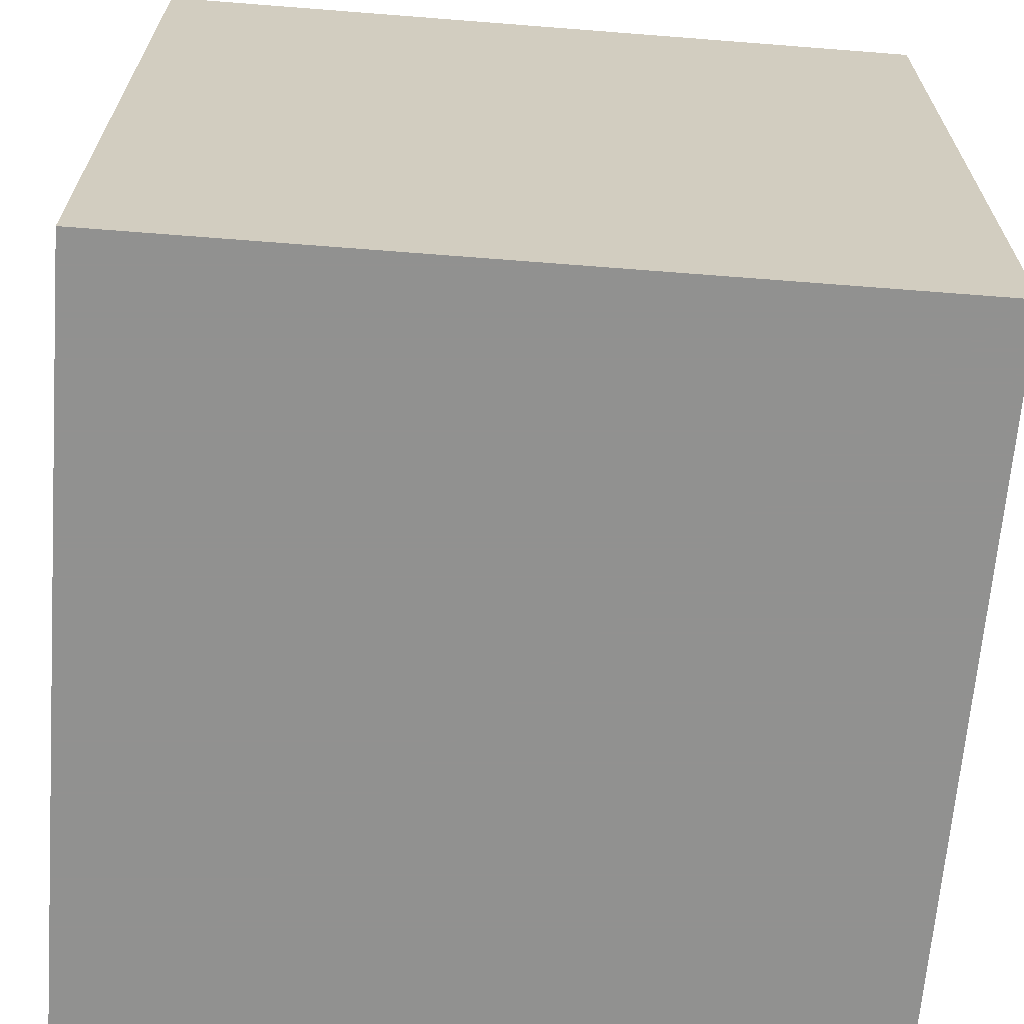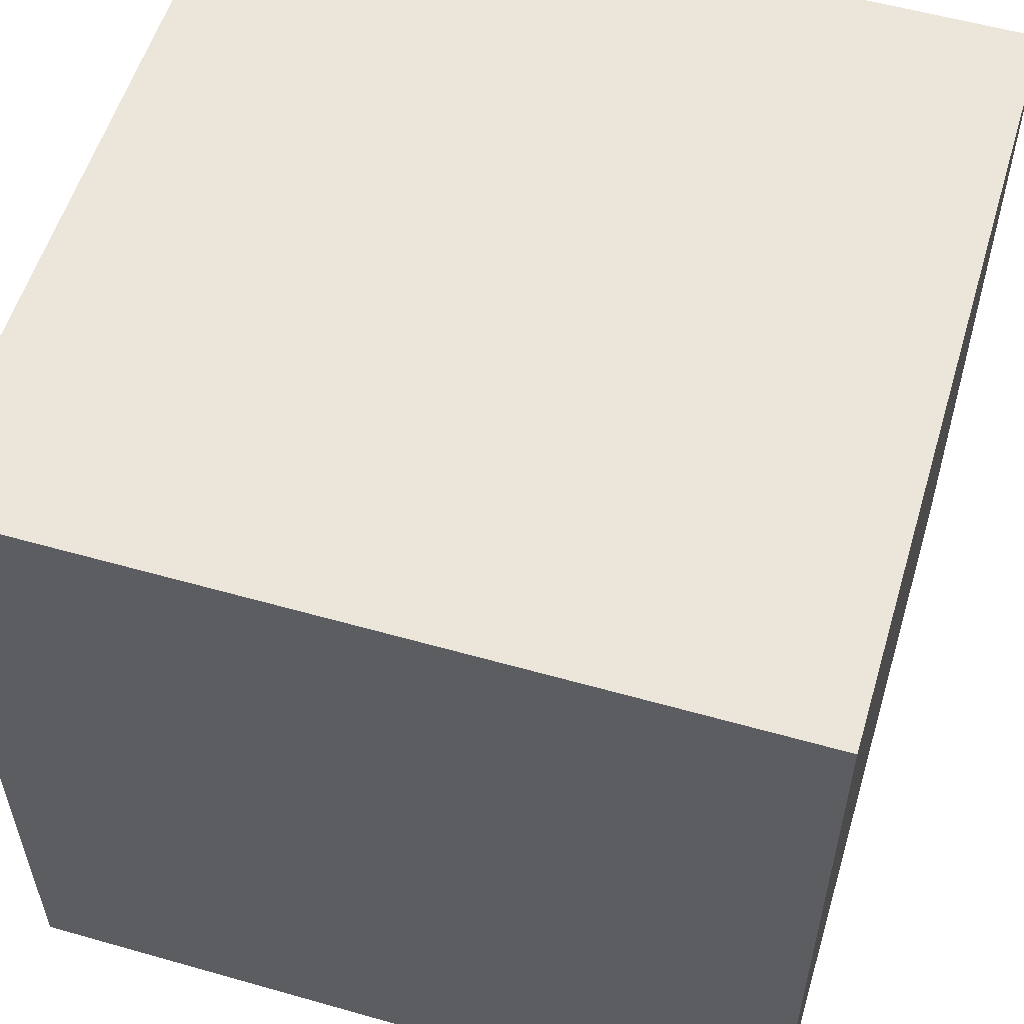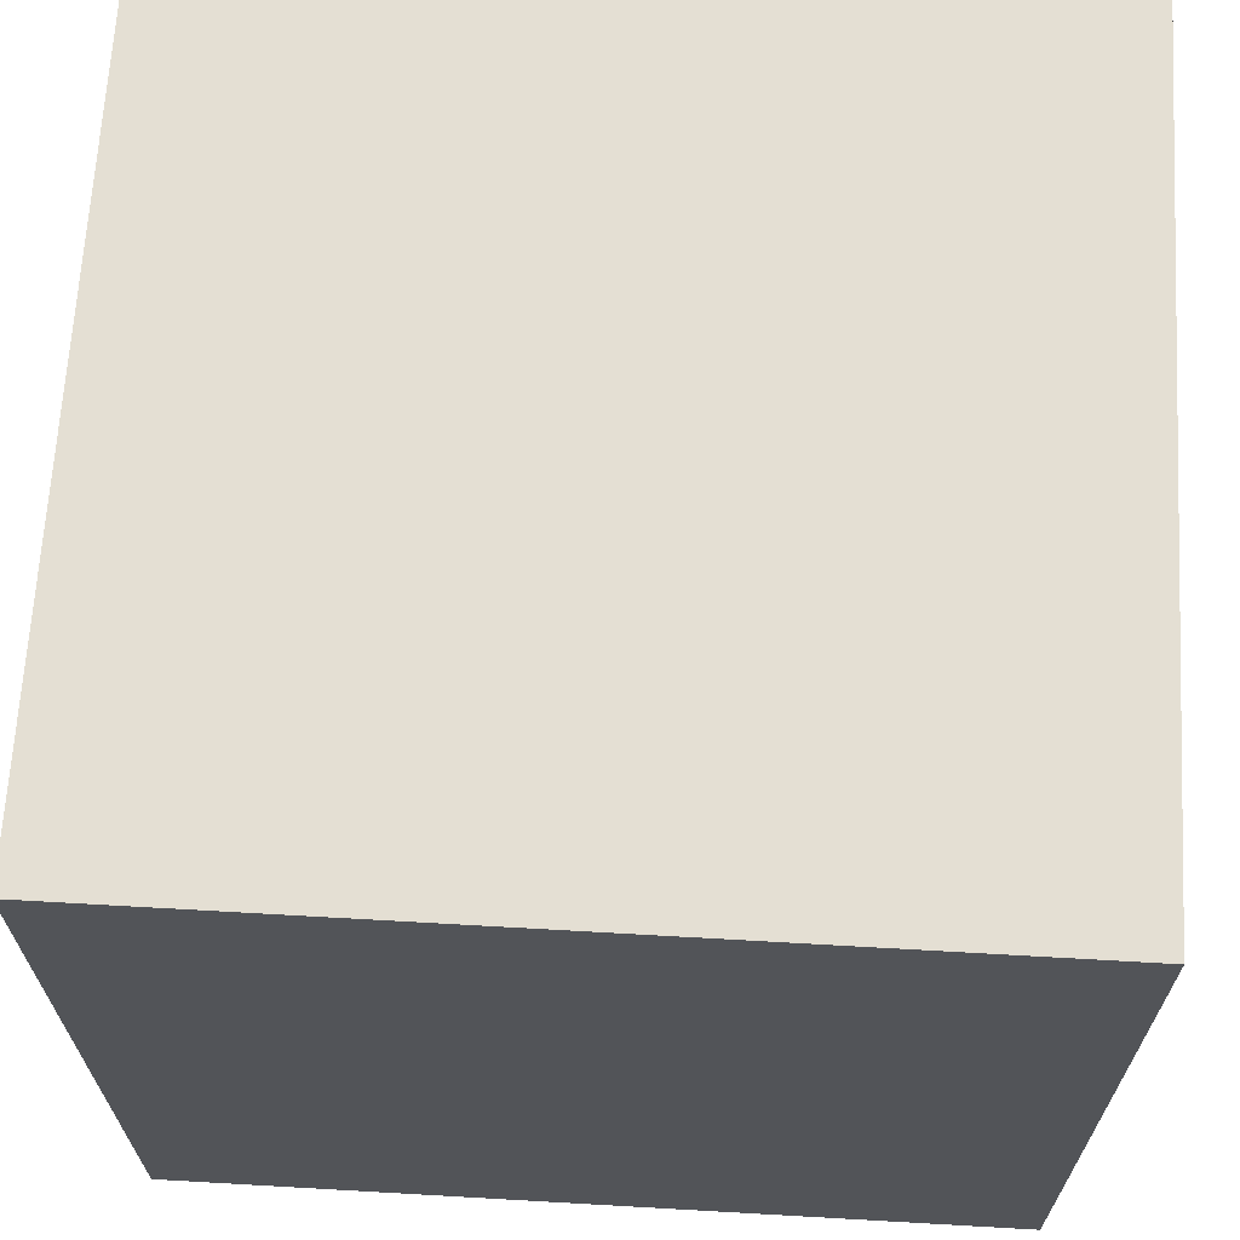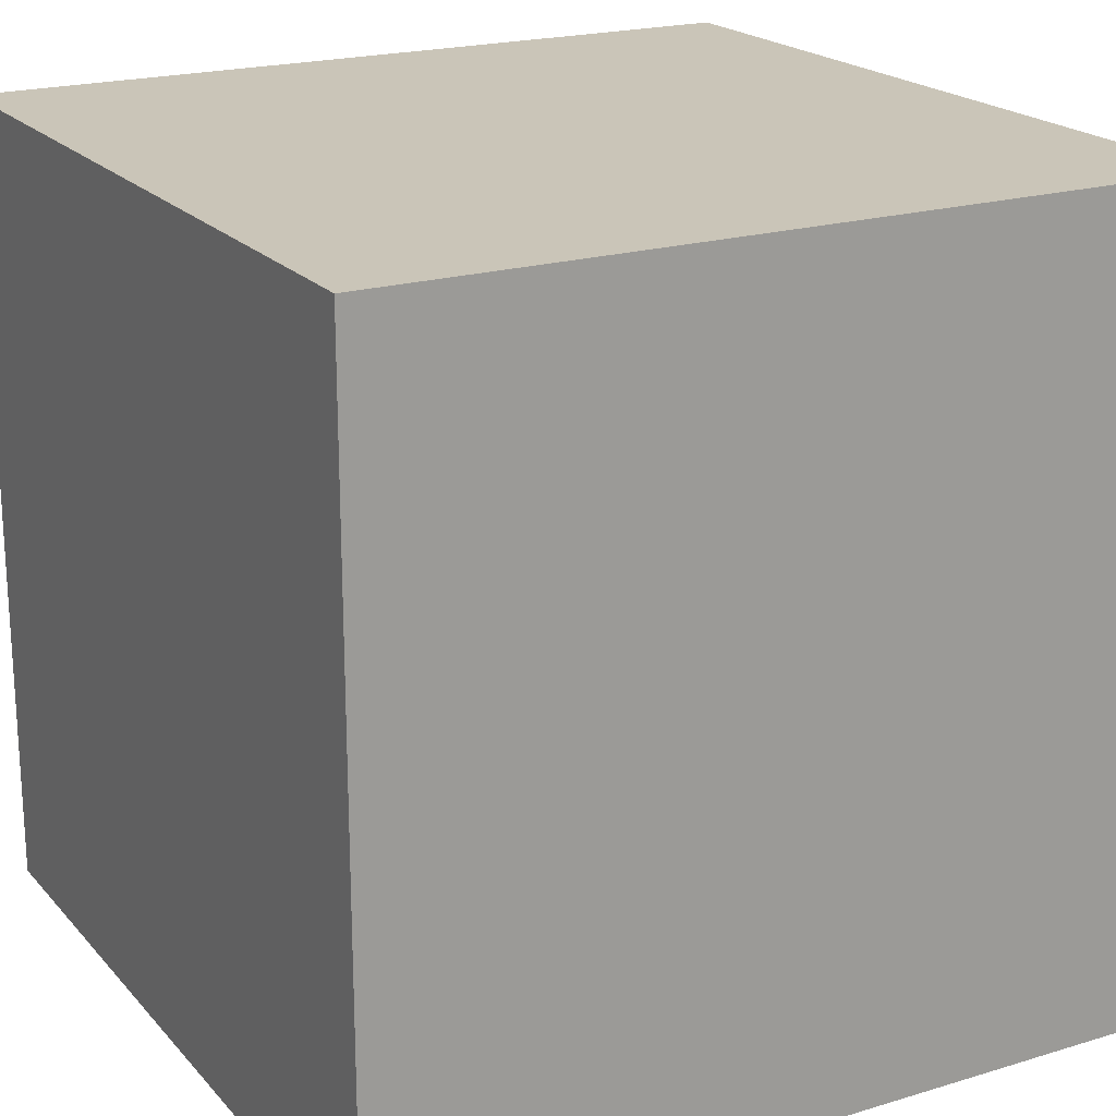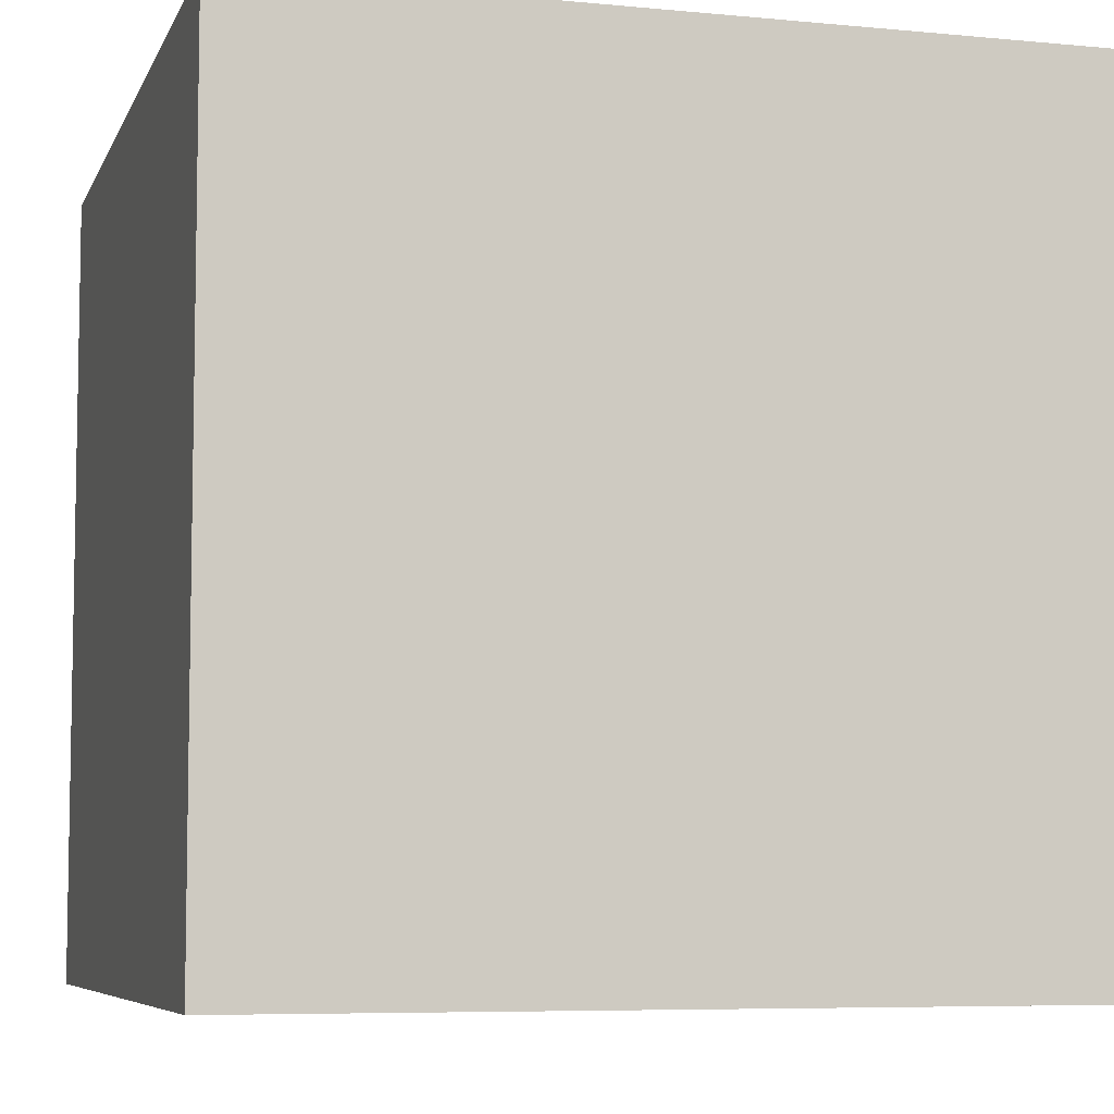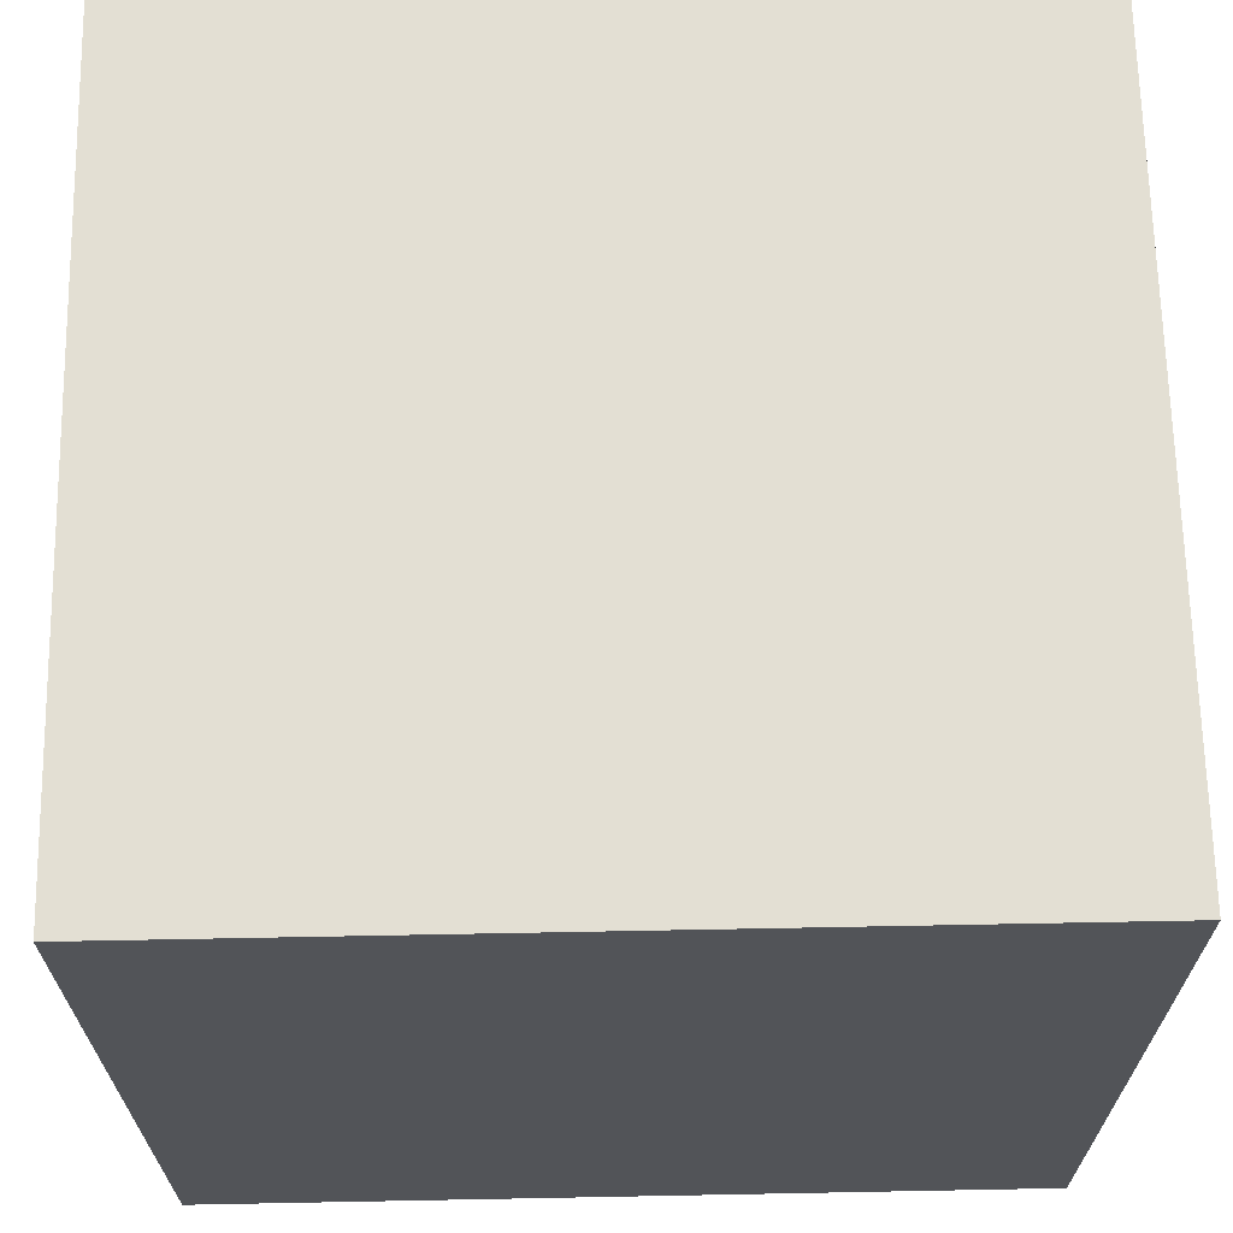
<metadata>
{"format":"obj","ext":"obj","renderer":"f3d","projection":"perspective","resolution":1024,"background":"white","views":[{"elev":-66.0,"azim":-94.5,"up":"+Z"},{"elev":56.0,"azim":-163.4,"up":"+Z"},{"elev":66.7,"azim":-86.7,"up":"+Z"},{"elev":20.4,"azim":151.1,"up":"+Y"},{"elev":-6.7,"azim":-15.8,"up":"+Z"},{"elev":67.0,"azim":-91.1,"up":"+Y"}]}
</metadata>
<code>
o cube_inv
v -1 1 1
v 0 1 1
v -1 0 1
v 0 0 1
v -1 1 0
v 0 1 0
v -1 0 0
v 0 0 0
f 5 3 1
f 3 8 4
f 7 6 8
f 2 8 6
f 1 4 2
f 5 2 6
f 5 7 3
f 3 7 8
f 7 5 6
f 2 4 8
f 1 3 4
f 5 1 2

</code>
